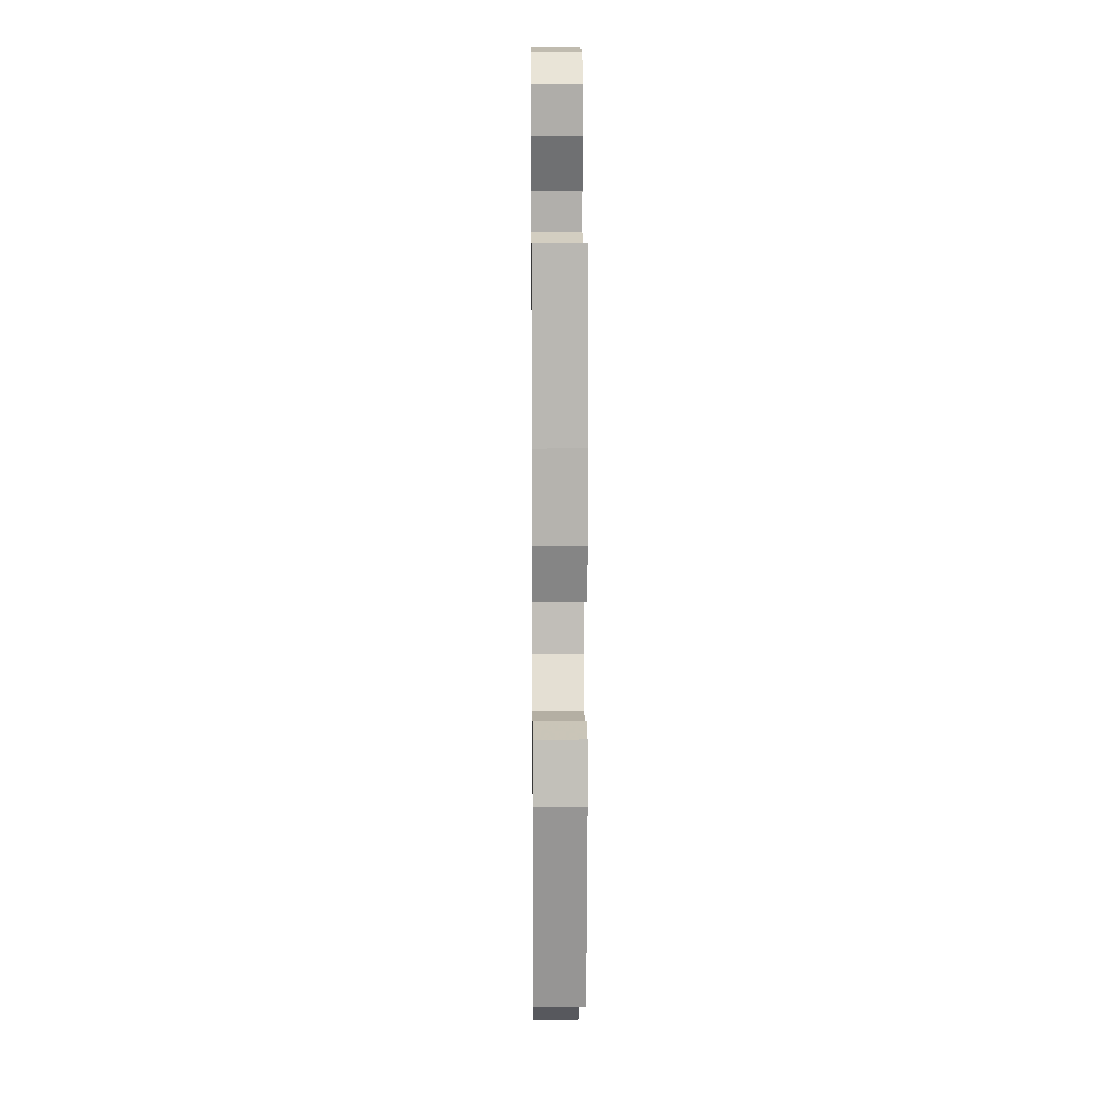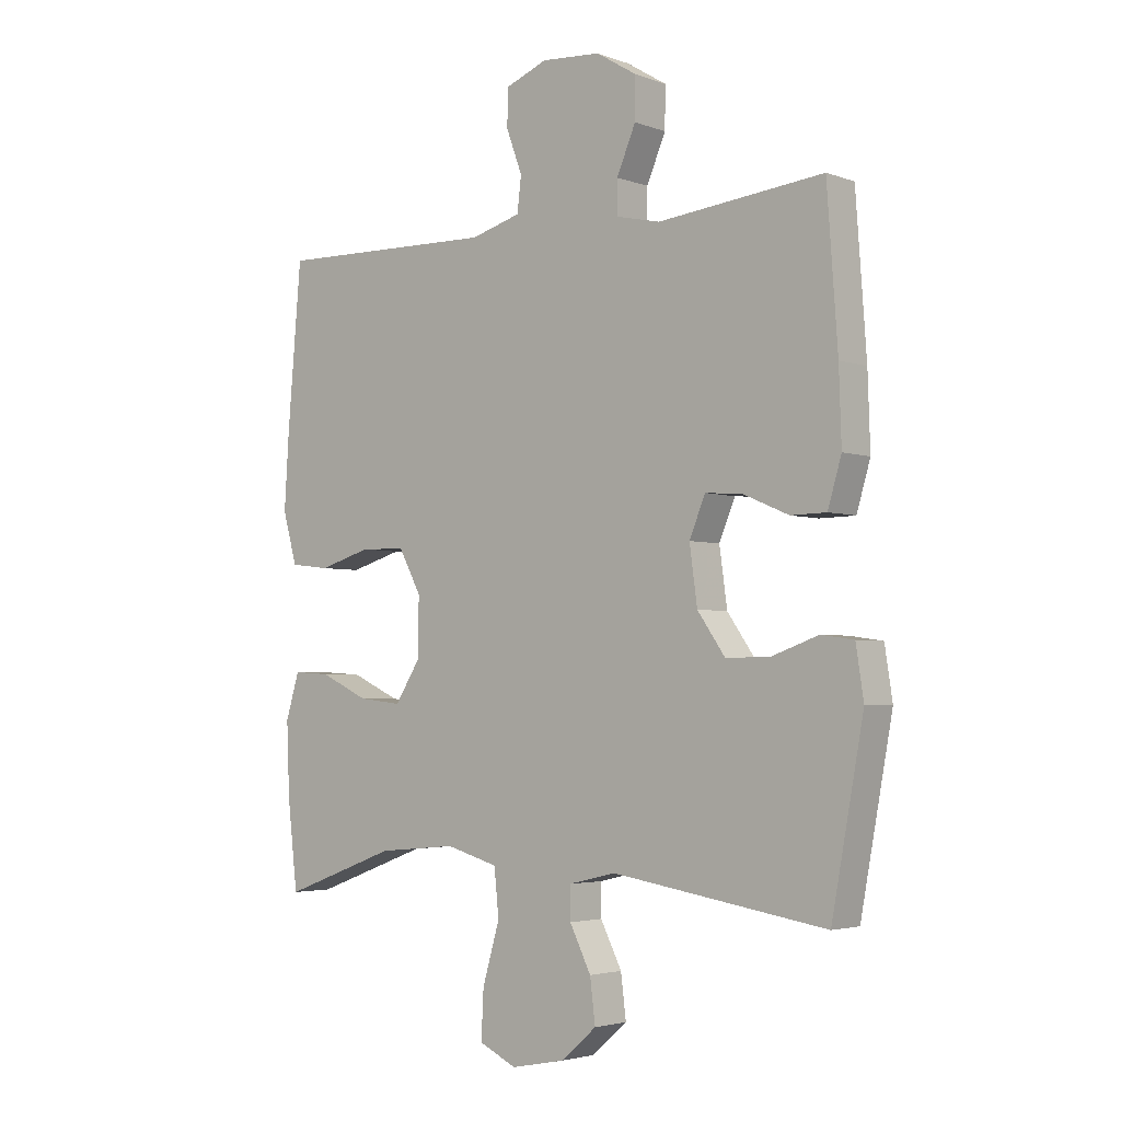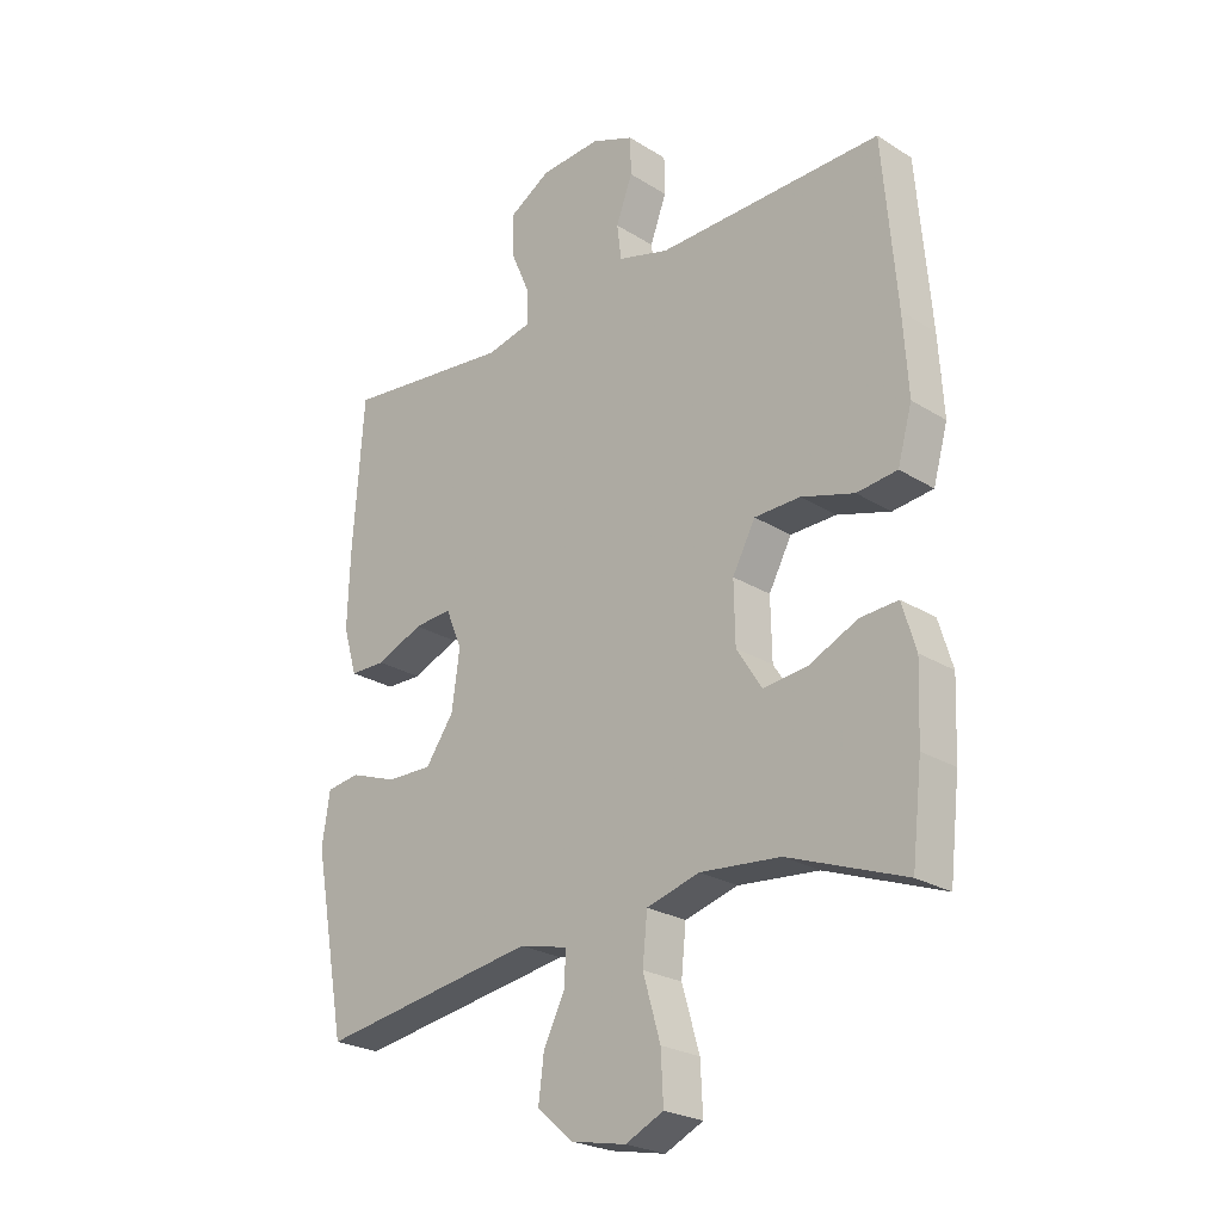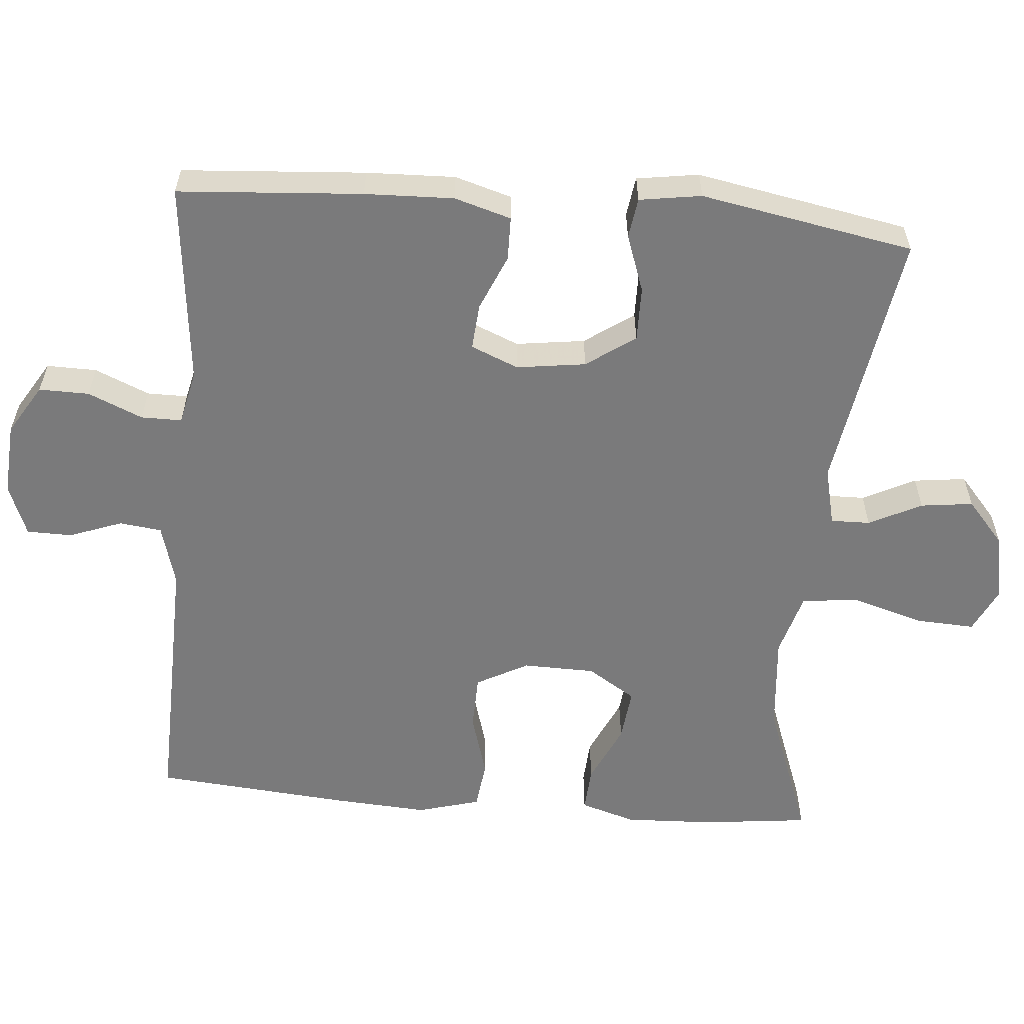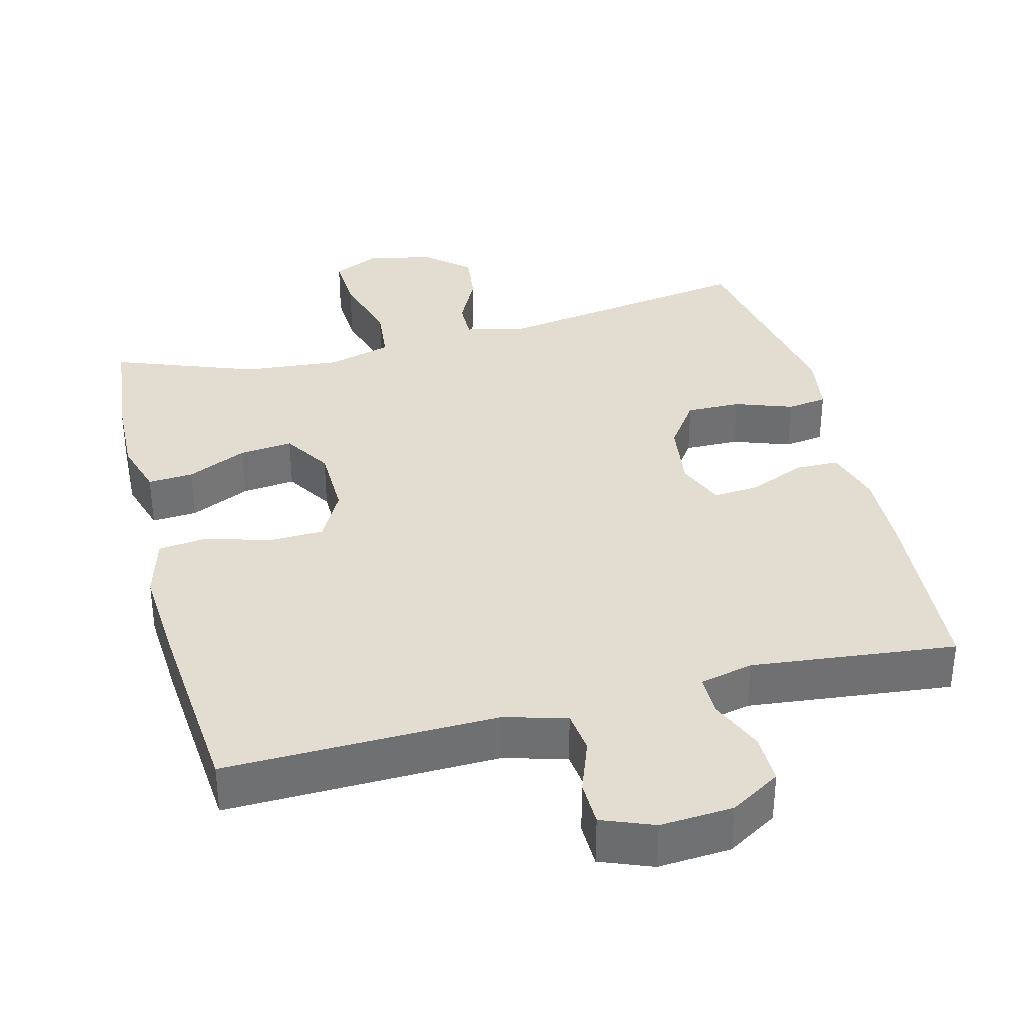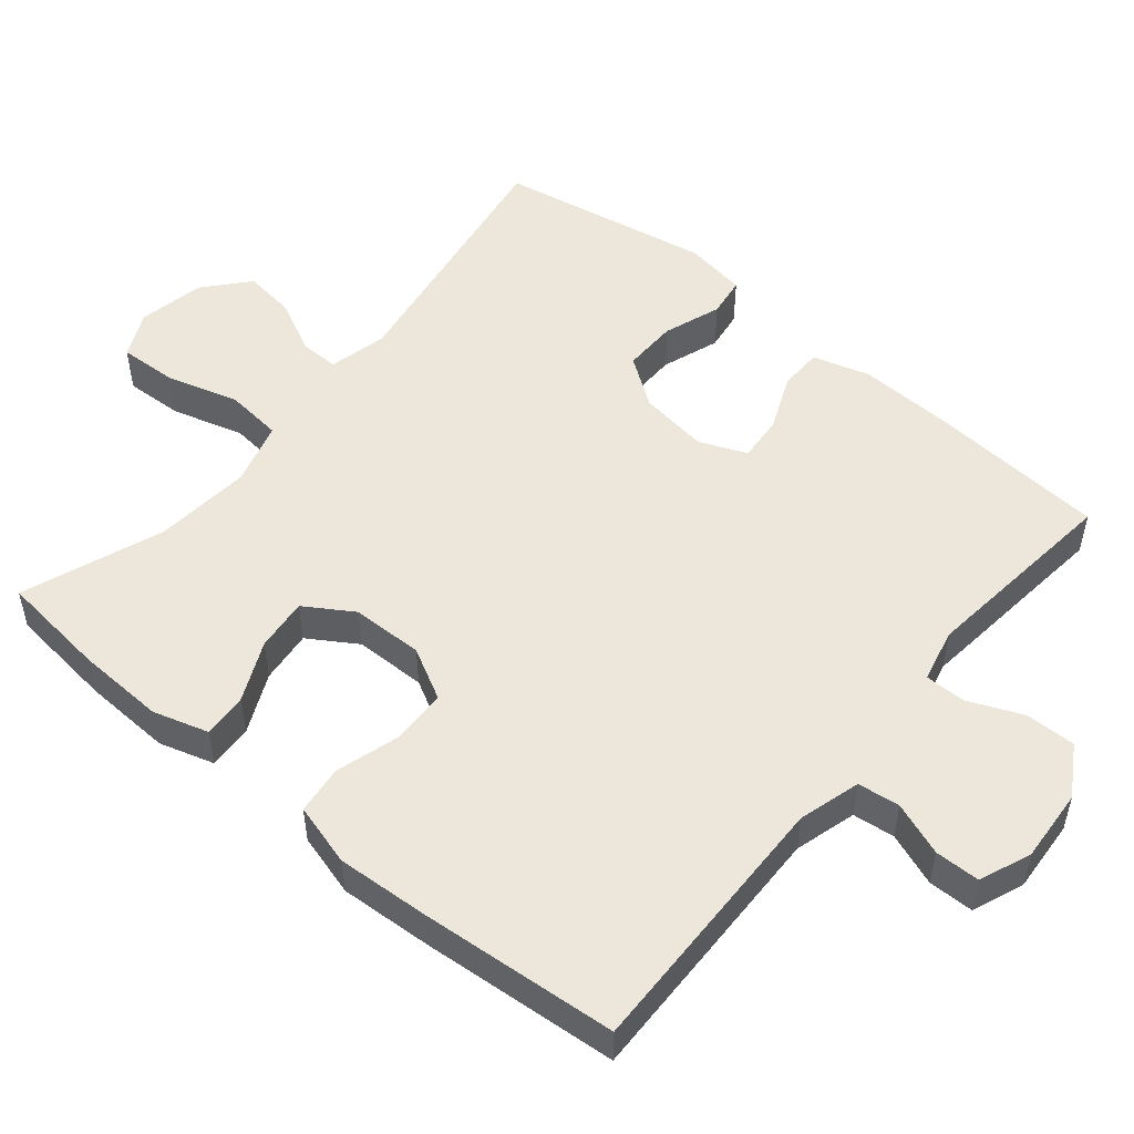
<metadata>
{"format":"obj","ext":"obj","renderer":"f3d","projection":"perspective","resolution":1024,"background":"white","views":[{"elev":12.0,"azim":89.4,"up":"+Z"},{"elev":-3.4,"azim":39.8,"up":"+Z"},{"elev":-24.4,"azim":-135.7,"up":"+Z"},{"elev":-58.1,"azim":85.1,"up":"+Y"},{"elev":35.4,"azim":-14.3,"up":"+Y"},{"elev":51.7,"azim":-50.2,"up":"+Y"}]}
</metadata>
<code>
v 0.5 0.07 -0.5
v 0.138 0.07 -0.442
v 0.058 0.07 -0.461
v 0.059 0.07 -0.515
v 0.095 0.07 -0.587
v 0.104 0.07 -0.659
v 0.044 0.07 -0.711
v -0.047 0.07 -0.729
v -0.11 0.07 -0.699
v -0.106 0.07 -0.619
v -0.077 0.07 -0.519
v -0.085 0.07 -0.441
v -0.173 0.07 -0.416
v -0.306 0.07 -0.428
v -0.5 0.07 -0.5
v -0.517 0.07 -0.352
v -0.522 0.07 -0.231
v -0.499 0.07 -0.155
v -0.437 0.07 -0.159
v -0.355 0.07 -0.197
v -0.282 0.07 -0.205
v -0.24 0.07 -0.139
v -0.238 0.07 -0.04
v -0.276 0.07 0.031
v -0.352 0.07 0.033
v -0.44 0.07 0.007
v -0.507 0.07 0.015
v -0.531 0.07 0.101
v -0.523 0.07 0.229
v -0.5 0.07 0.5
v -0.127 0.07 0.491
v -0.042 0.07 0.515
v -0.035 0.07 0.573
v -0.062 0.07 0.646
v -0.061 0.07 0.708
v 0.01 0.07 0.736
v 0.11 0.07 0.729
v 0.179 0.07 0.687
v 0.178 0.07 0.618
v 0.146 0.07 0.543
v 0.146 0.07 0.487
v 0.22 0.07 0.47
v 0.5 0.07 0.5
v 0.518 0.07 0.247
v 0.522 0.07 0.125
v 0.499 0.07 0.047
v 0.439 0.07 0.046
v 0.362 0.07 0.079
v 0.299 0.07 0.084
v 0.272 0.07 0.019
v 0.285 0.07 -0.076
v 0.332 0.07 -0.143
v 0.407 0.07 -0.142
v 0.486 0.07 -0.114
v 0.541 0.07 -0.122
v 0.554 0.07 -0.207
v 0.5 0 -0.5
v 0.138 0 -0.442
v 0.058 0 -0.461
v 0.059 0 -0.515
v 0.095 0 -0.587
v 0.104 0 -0.659
v 0.044 0 -0.711
v -0.047 0 -0.729
v -0.11 0 -0.699
v -0.106 0 -0.619
v -0.077 0 -0.519
v -0.085 0 -0.441
v -0.173 0 -0.416
v -0.306 0 -0.428
v -0.5 0 -0.5
v -0.517 0 -0.352
v -0.522 0 -0.231
v -0.499 0 -0.155
v -0.437 0 -0.159
v -0.355 0 -0.197
v -0.282 0 -0.205
v -0.24 0 -0.139
v -0.238 0 -0.04
v -0.276 0 0.031
v -0.352 0 0.033
v -0.44 0 0.007
v -0.507 0 0.015
v -0.531 0 0.101
v -0.523 0 0.229
v -0.5 0 0.5
v -0.127 0 0.491
v -0.042 0 0.515
v -0.035 0 0.573
v -0.062 0 0.646
v -0.061 0 0.708
v 0.01 0 0.736
v 0.11 0 0.729
v 0.179 0 0.687
v 0.178 0 0.618
v 0.146 0 0.543
v 0.146 0 0.487
v 0.22 0 0.47
v 0.5 0 0.5
v 0.518 0 0.247
v 0.522 0 0.125
v 0.499 0 0.047
v 0.439 0 0.046
v 0.362 0 0.079
v 0.299 0 0.084
v 0.272 0 0.019
v 0.285 0 -0.076
v 0.332 0 -0.143
v 0.407 0 -0.142
v 0.486 0 -0.114
v 0.541 0 -0.122
v 0.554 0 -0.207
f 53 54 55 56
f 52 53 56 1
f 51 52 1 2
f 50 51 2 3
f 49 50 3
f 45 46 47 48
f 45 48 49
f 42 43 44 45
f 41 42 45 49
f 37 38 39 40
f 37 40 41
f 36 37 41
f 33 34 35 36
f 32 33 36 41
f 31 32 41 49
f 25 26 27 28
f 24 25 28 29
f 17 18 19 20
f 17 20 21
f 14 15 16 17
f 13 14 17 21
f 12 13 21 22
f 8 9 10 11
f 8 11 12
f 7 8 12
f 4 5 6 7
f 3 4 7 12
f 24 29 30 31
f 23 24 31 49
f 22 23 49
f 3 12 22 49
f 112 111 110 109
f 57 112 109 108
f 58 57 108 107
f 59 58 107 106
f 59 106 105
f 104 103 102 101
f 105 104 101
f 101 100 99 98
f 105 101 98 97
f 96 95 94 93
f 97 96 93
f 97 93 92
f 92 91 90 89
f 97 92 89 88
f 105 97 88 87
f 84 83 82 81
f 85 84 81 80
f 76 75 74 73
f 77 76 73
f 73 72 71 70
f 77 73 70 69
f 78 77 69 68
f 67 66 65 64
f 68 67 64
f 68 64 63
f 63 62 61 60
f 68 63 60 59
f 87 86 85 80
f 105 87 80 79
f 105 79 78
f 105 78 68 59
f 1 57 58 2
f 2 58 59 3
f 3 59 60 4
f 4 60 61 5
f 5 61 62 6
f 6 62 63 7
f 7 63 64 8
f 8 64 65 9
f 9 65 66 10
f 10 66 67 11
f 11 67 68 12
f 12 68 69 13
f 13 69 70 14
f 14 70 71 15
f 15 71 72 16
f 16 72 73 17
f 17 73 74 18
f 18 74 75 19
f 19 75 76 20
f 20 76 77 21
f 21 77 78 22
f 22 78 79 23
f 23 79 80 24
f 24 80 81 25
f 25 81 82 26
f 26 82 83 27
f 27 83 84 28
f 28 84 85 29
f 29 85 86 30
f 30 86 87 31
f 31 87 88 32
f 32 88 89 33
f 33 89 90 34
f 34 90 91 35
f 35 91 92 36
f 36 92 93 37
f 37 93 94 38
f 38 94 95 39
f 39 95 96 40
f 40 96 97 41
f 41 97 98 42
f 42 98 99 43
f 43 99 100 44
f 44 100 101 45
f 45 101 102 46
f 46 102 103 47
f 47 103 104 48
f 48 104 105 49
f 49 105 106 50
f 50 106 107 51
f 51 107 108 52
f 52 108 109 53
f 53 109 110 54
f 54 110 111 55
f 55 111 112 56
f 56 112 57 1

</code>
